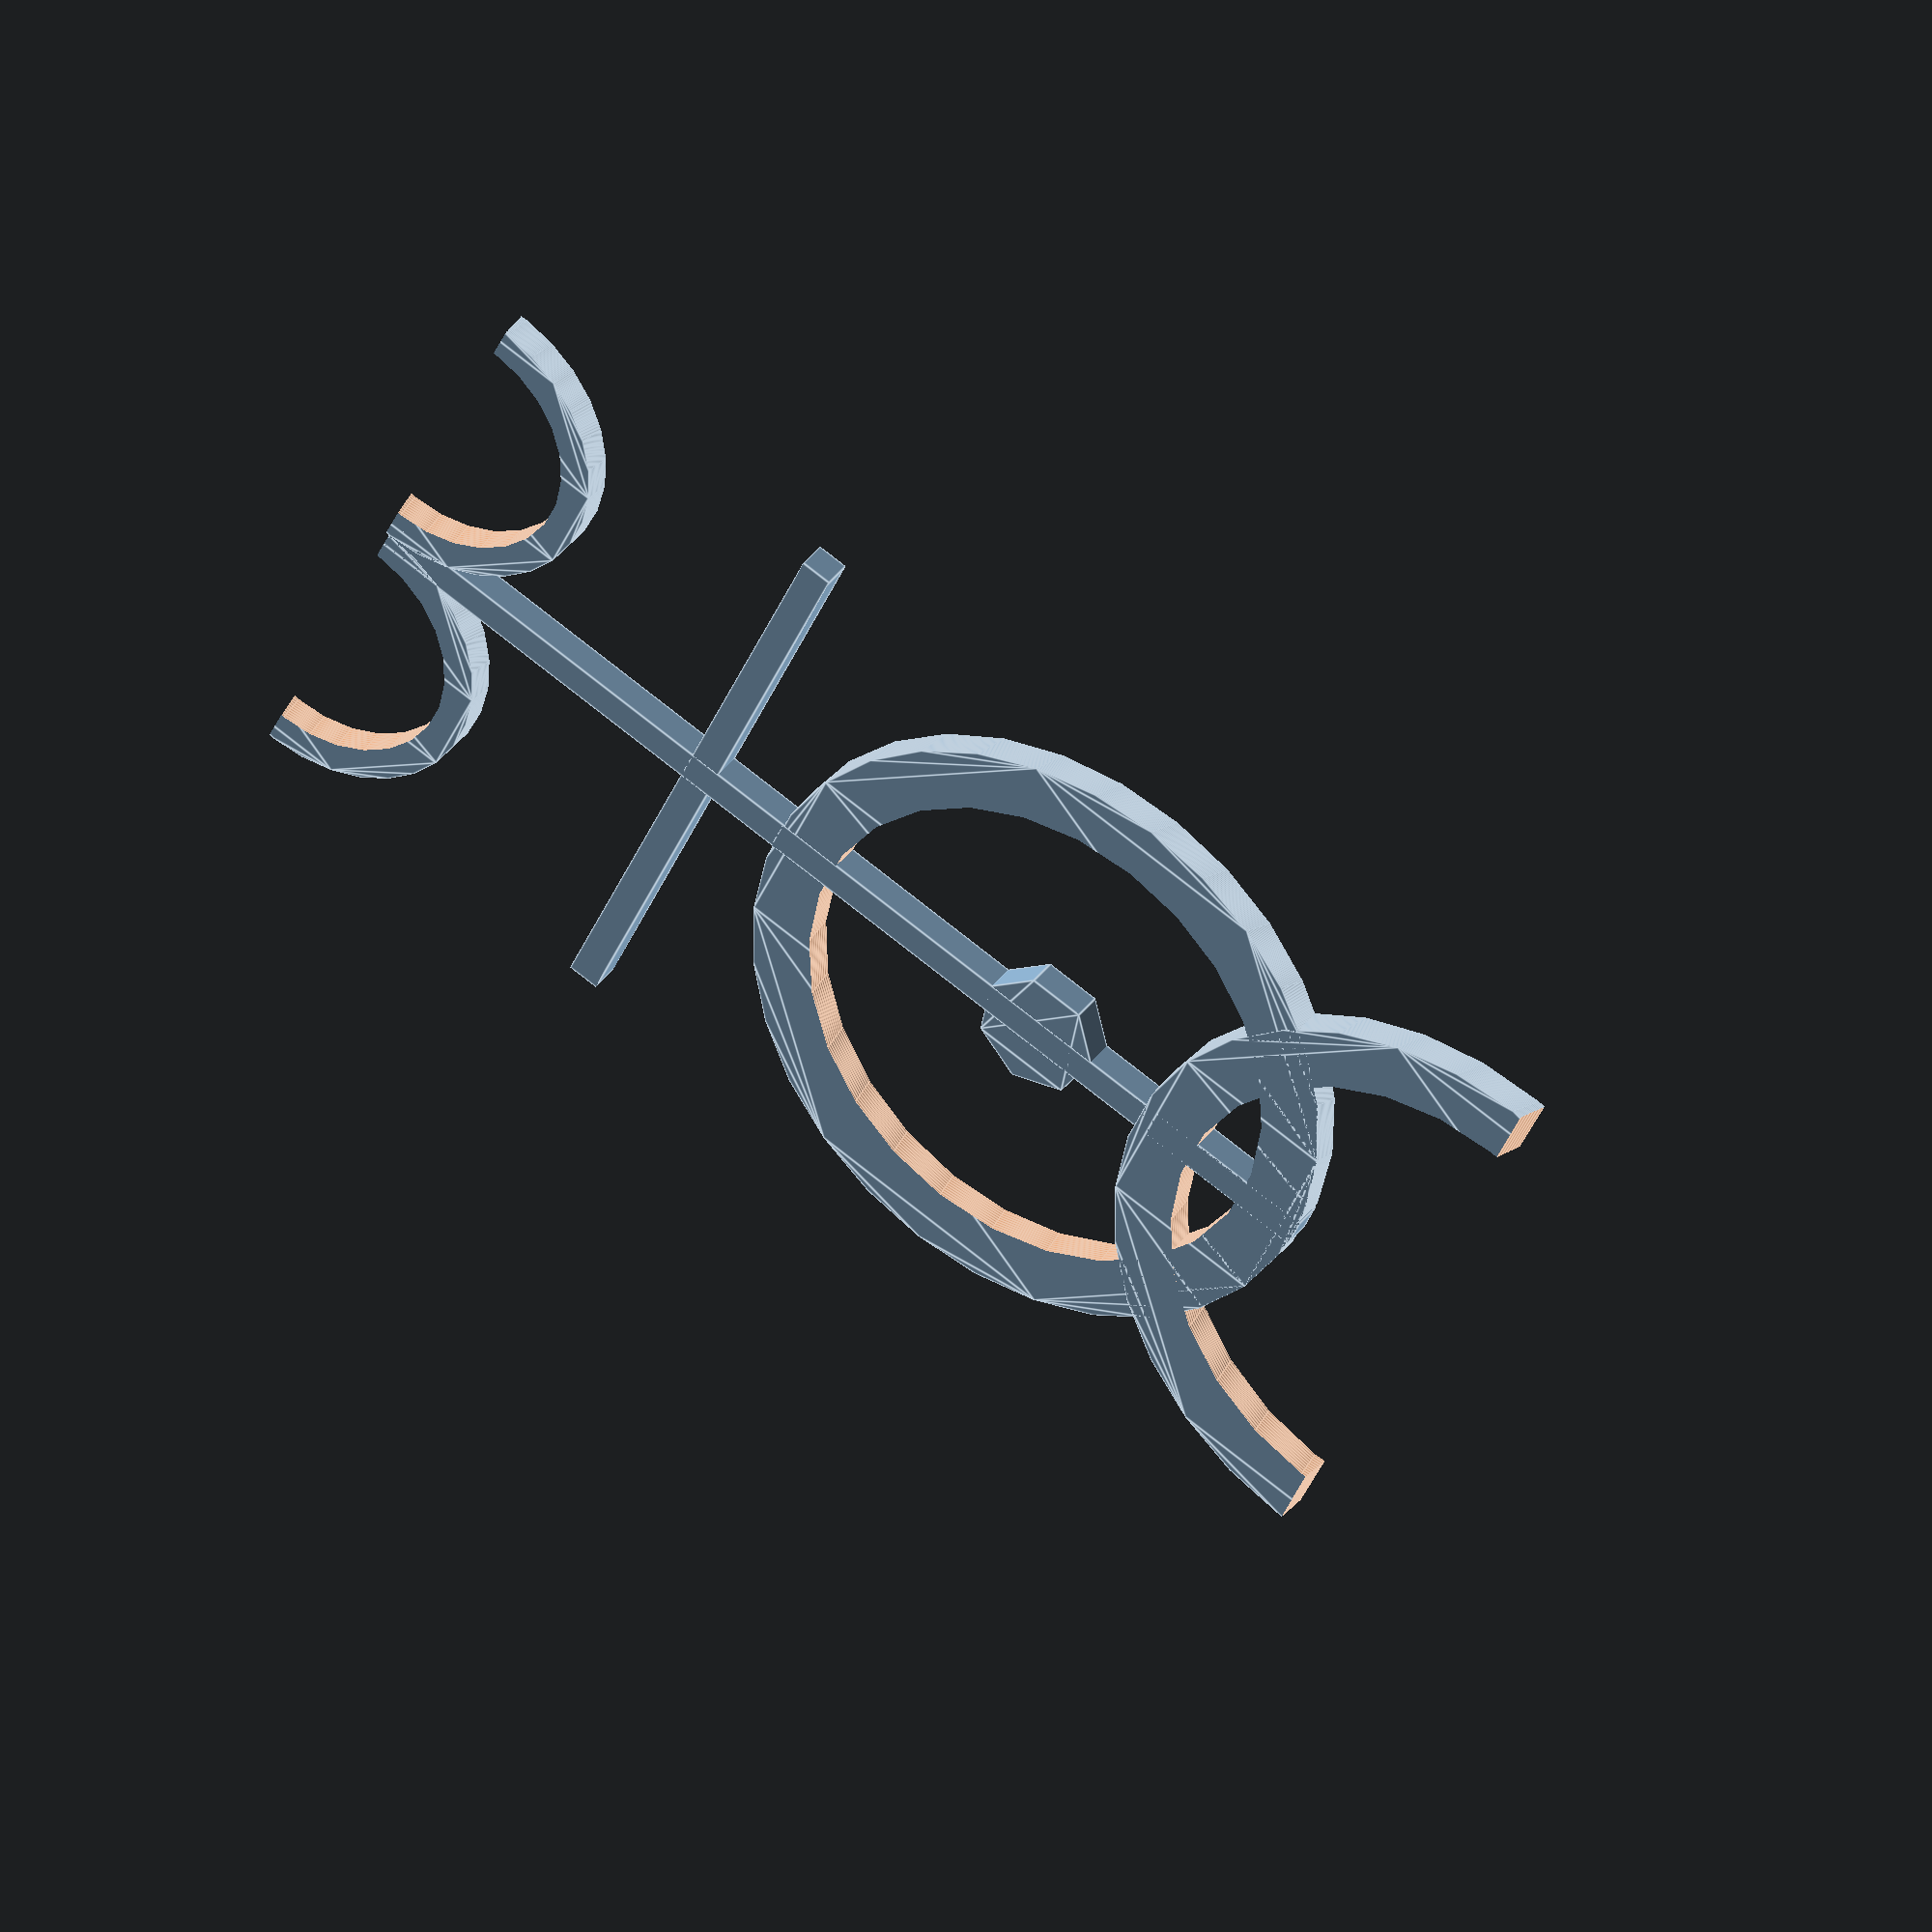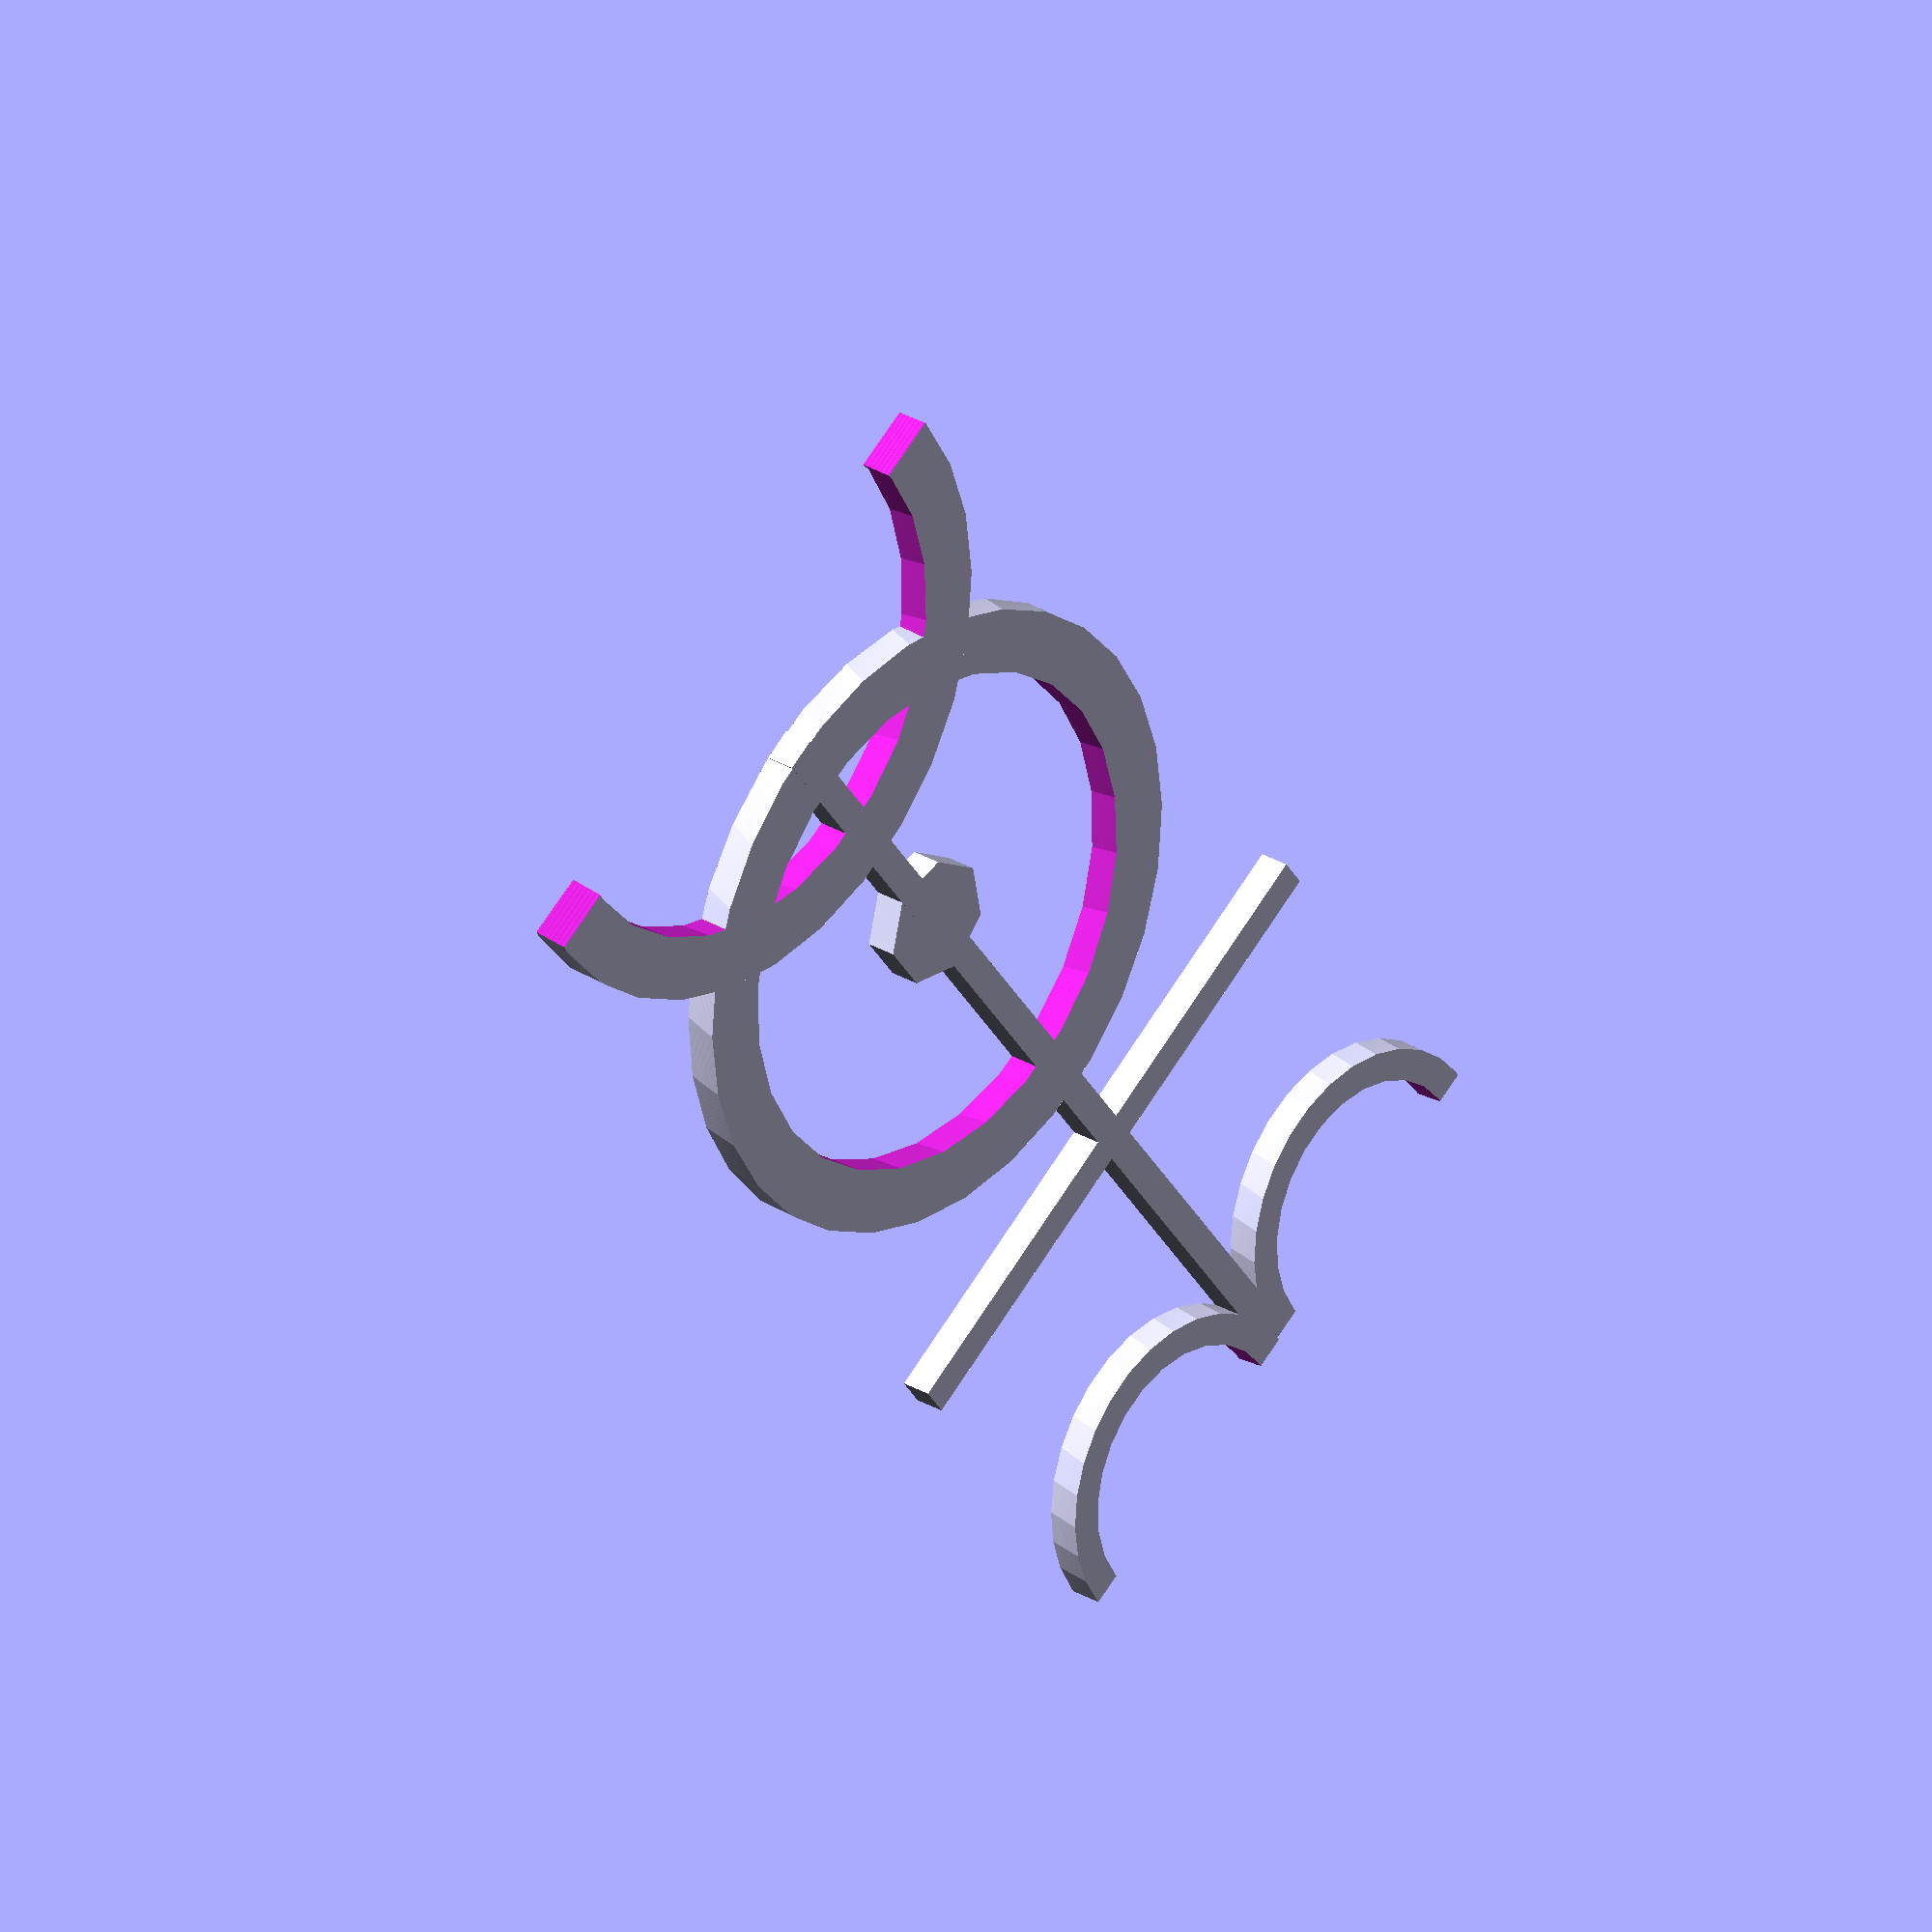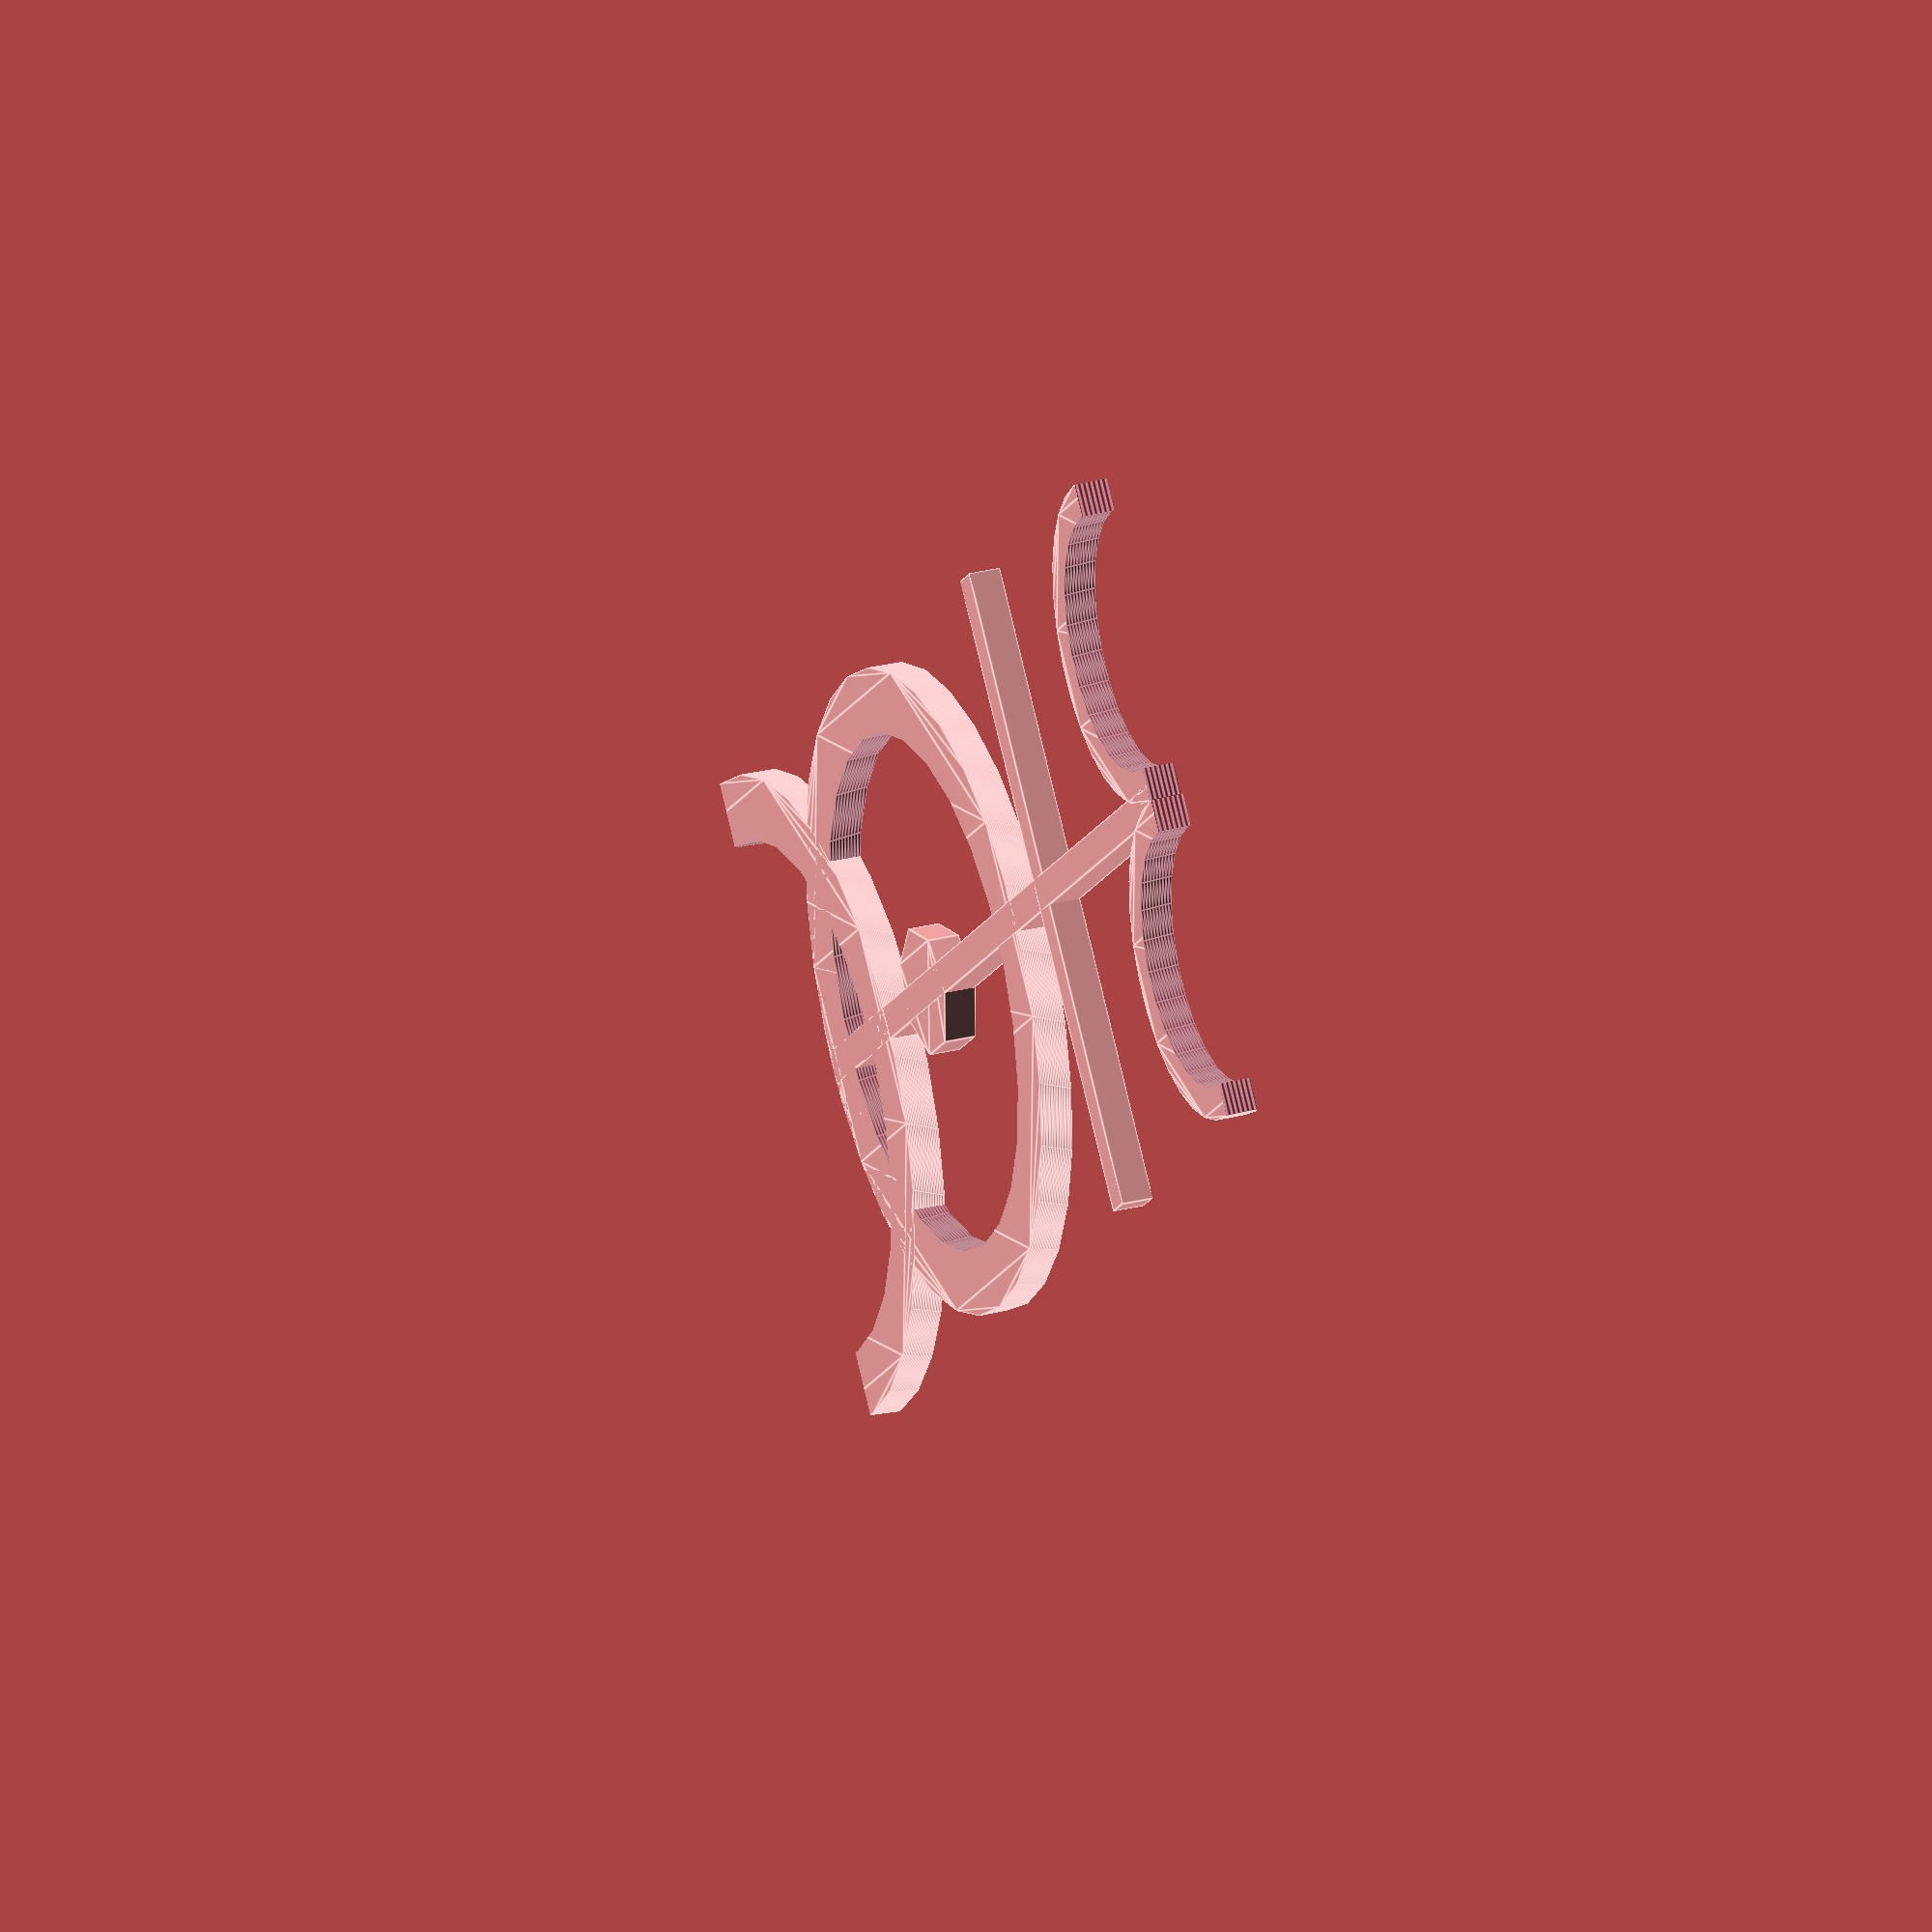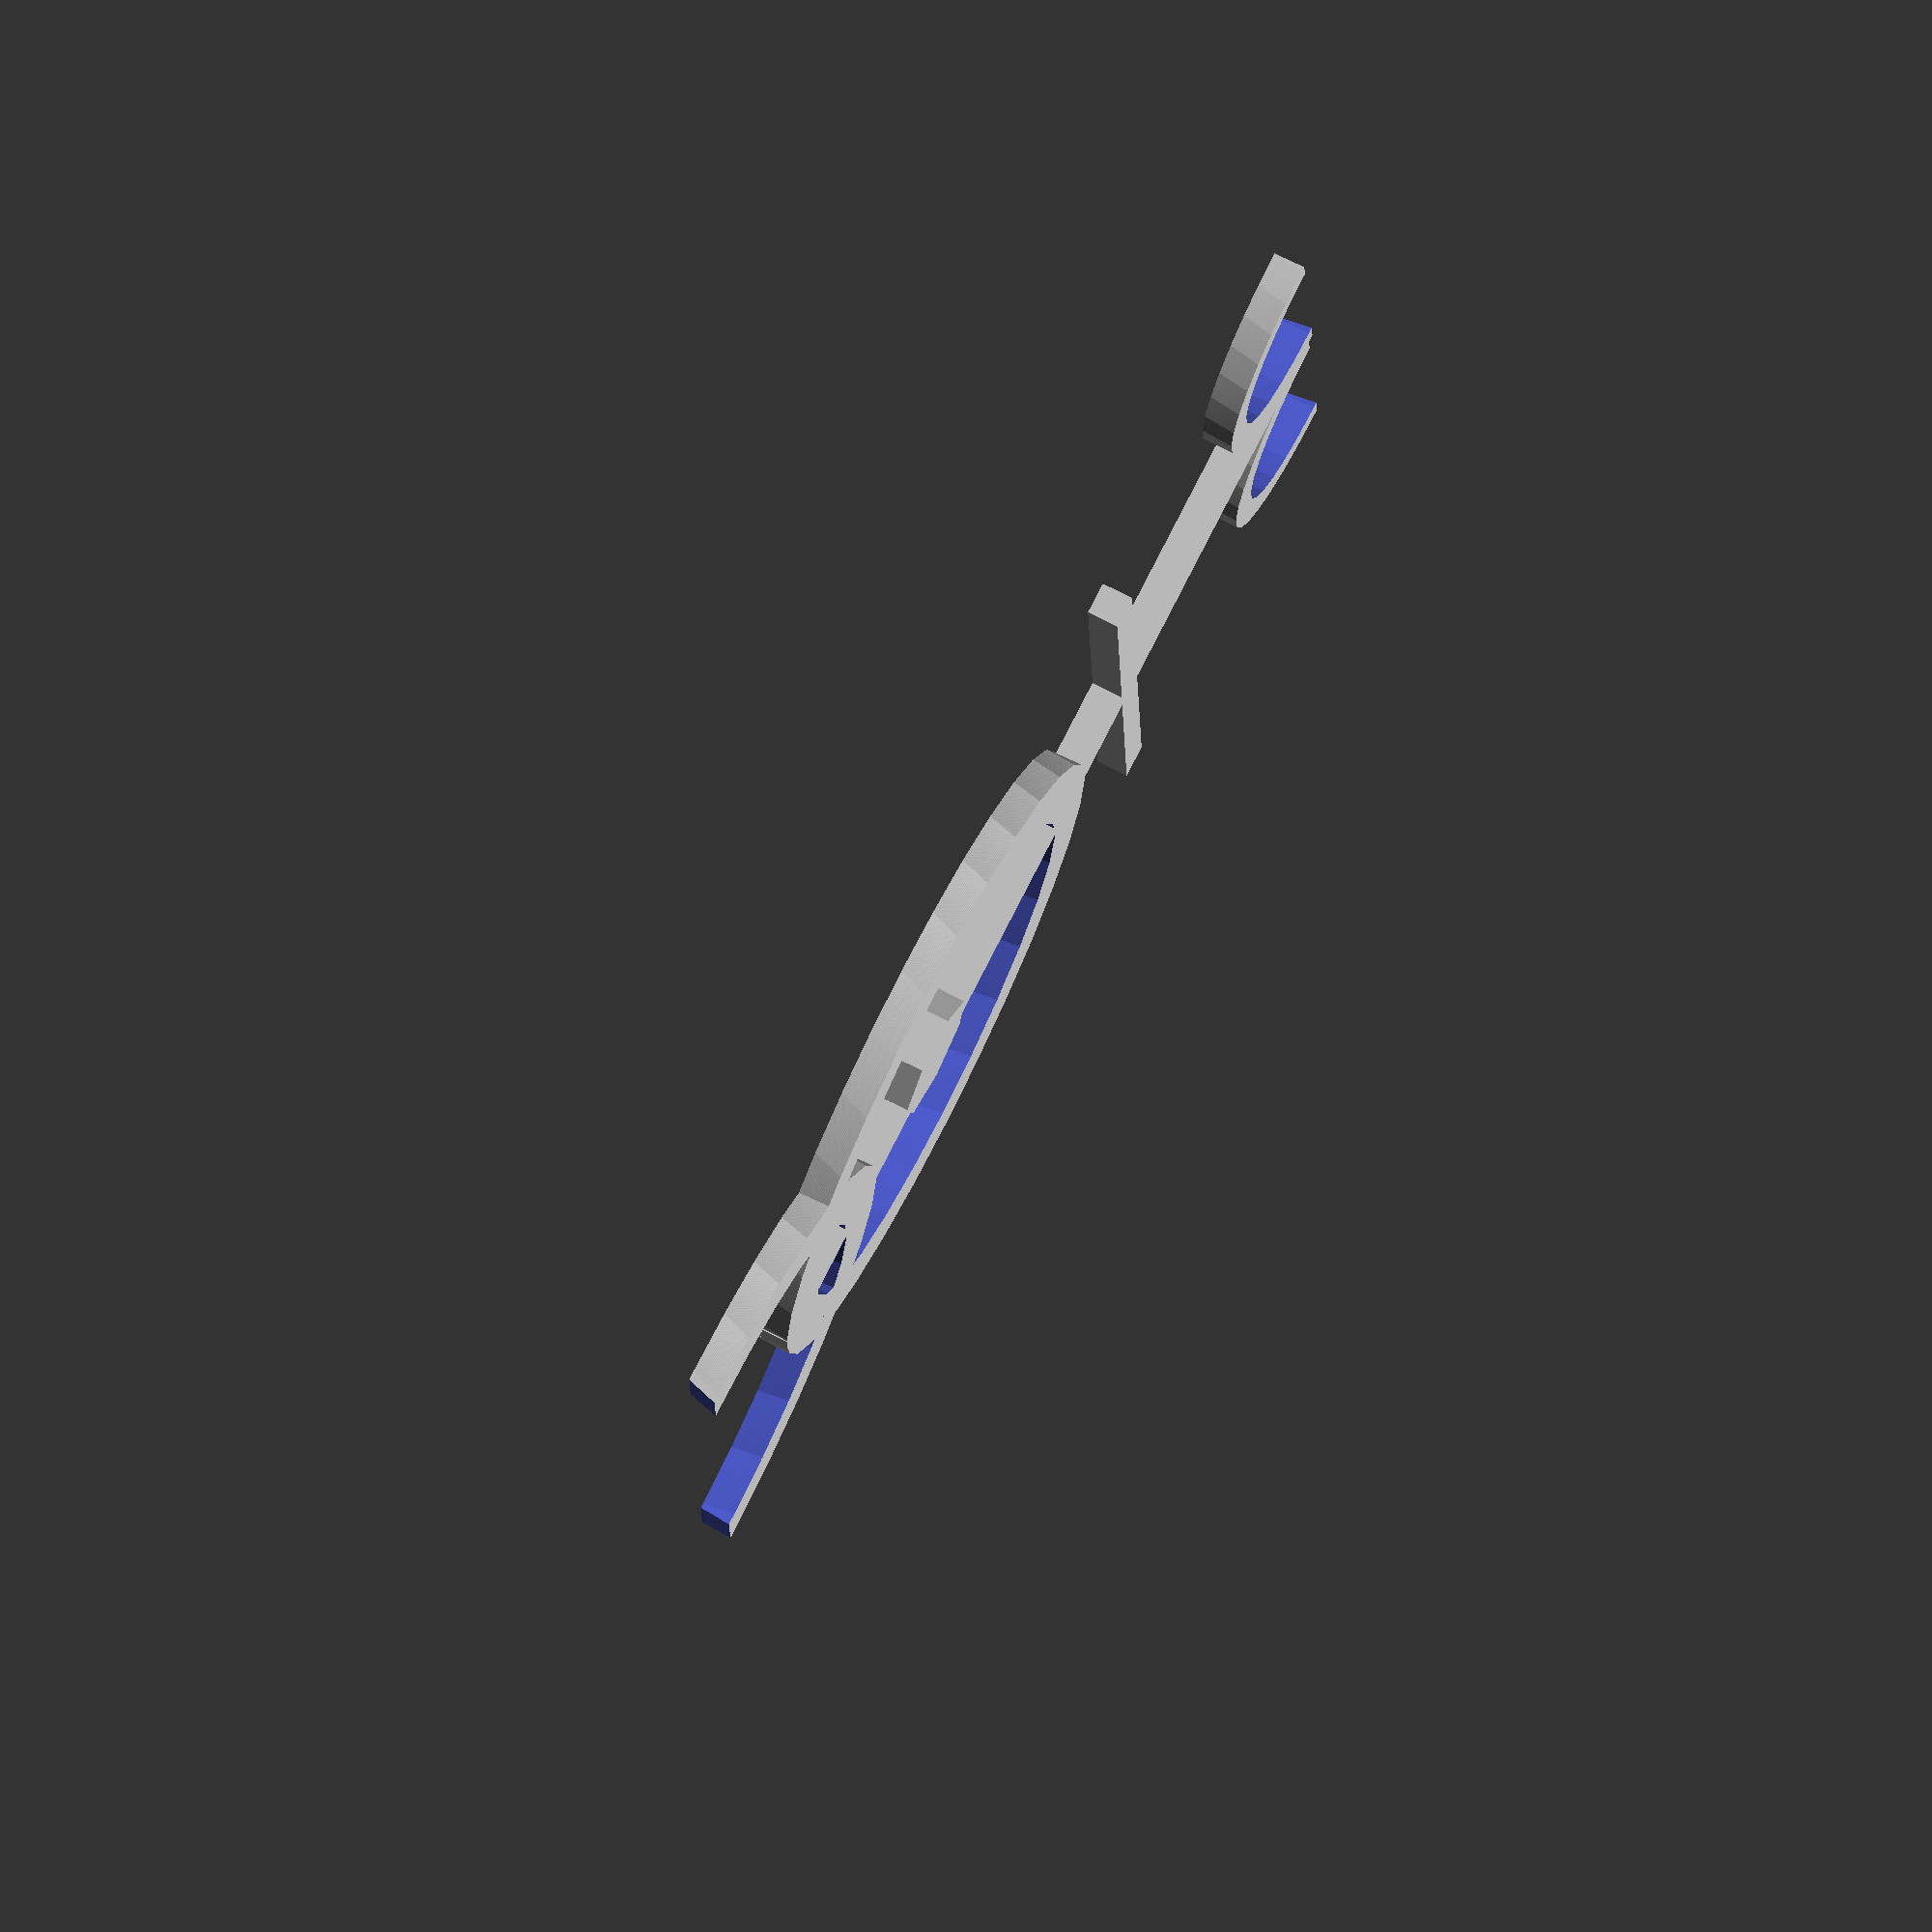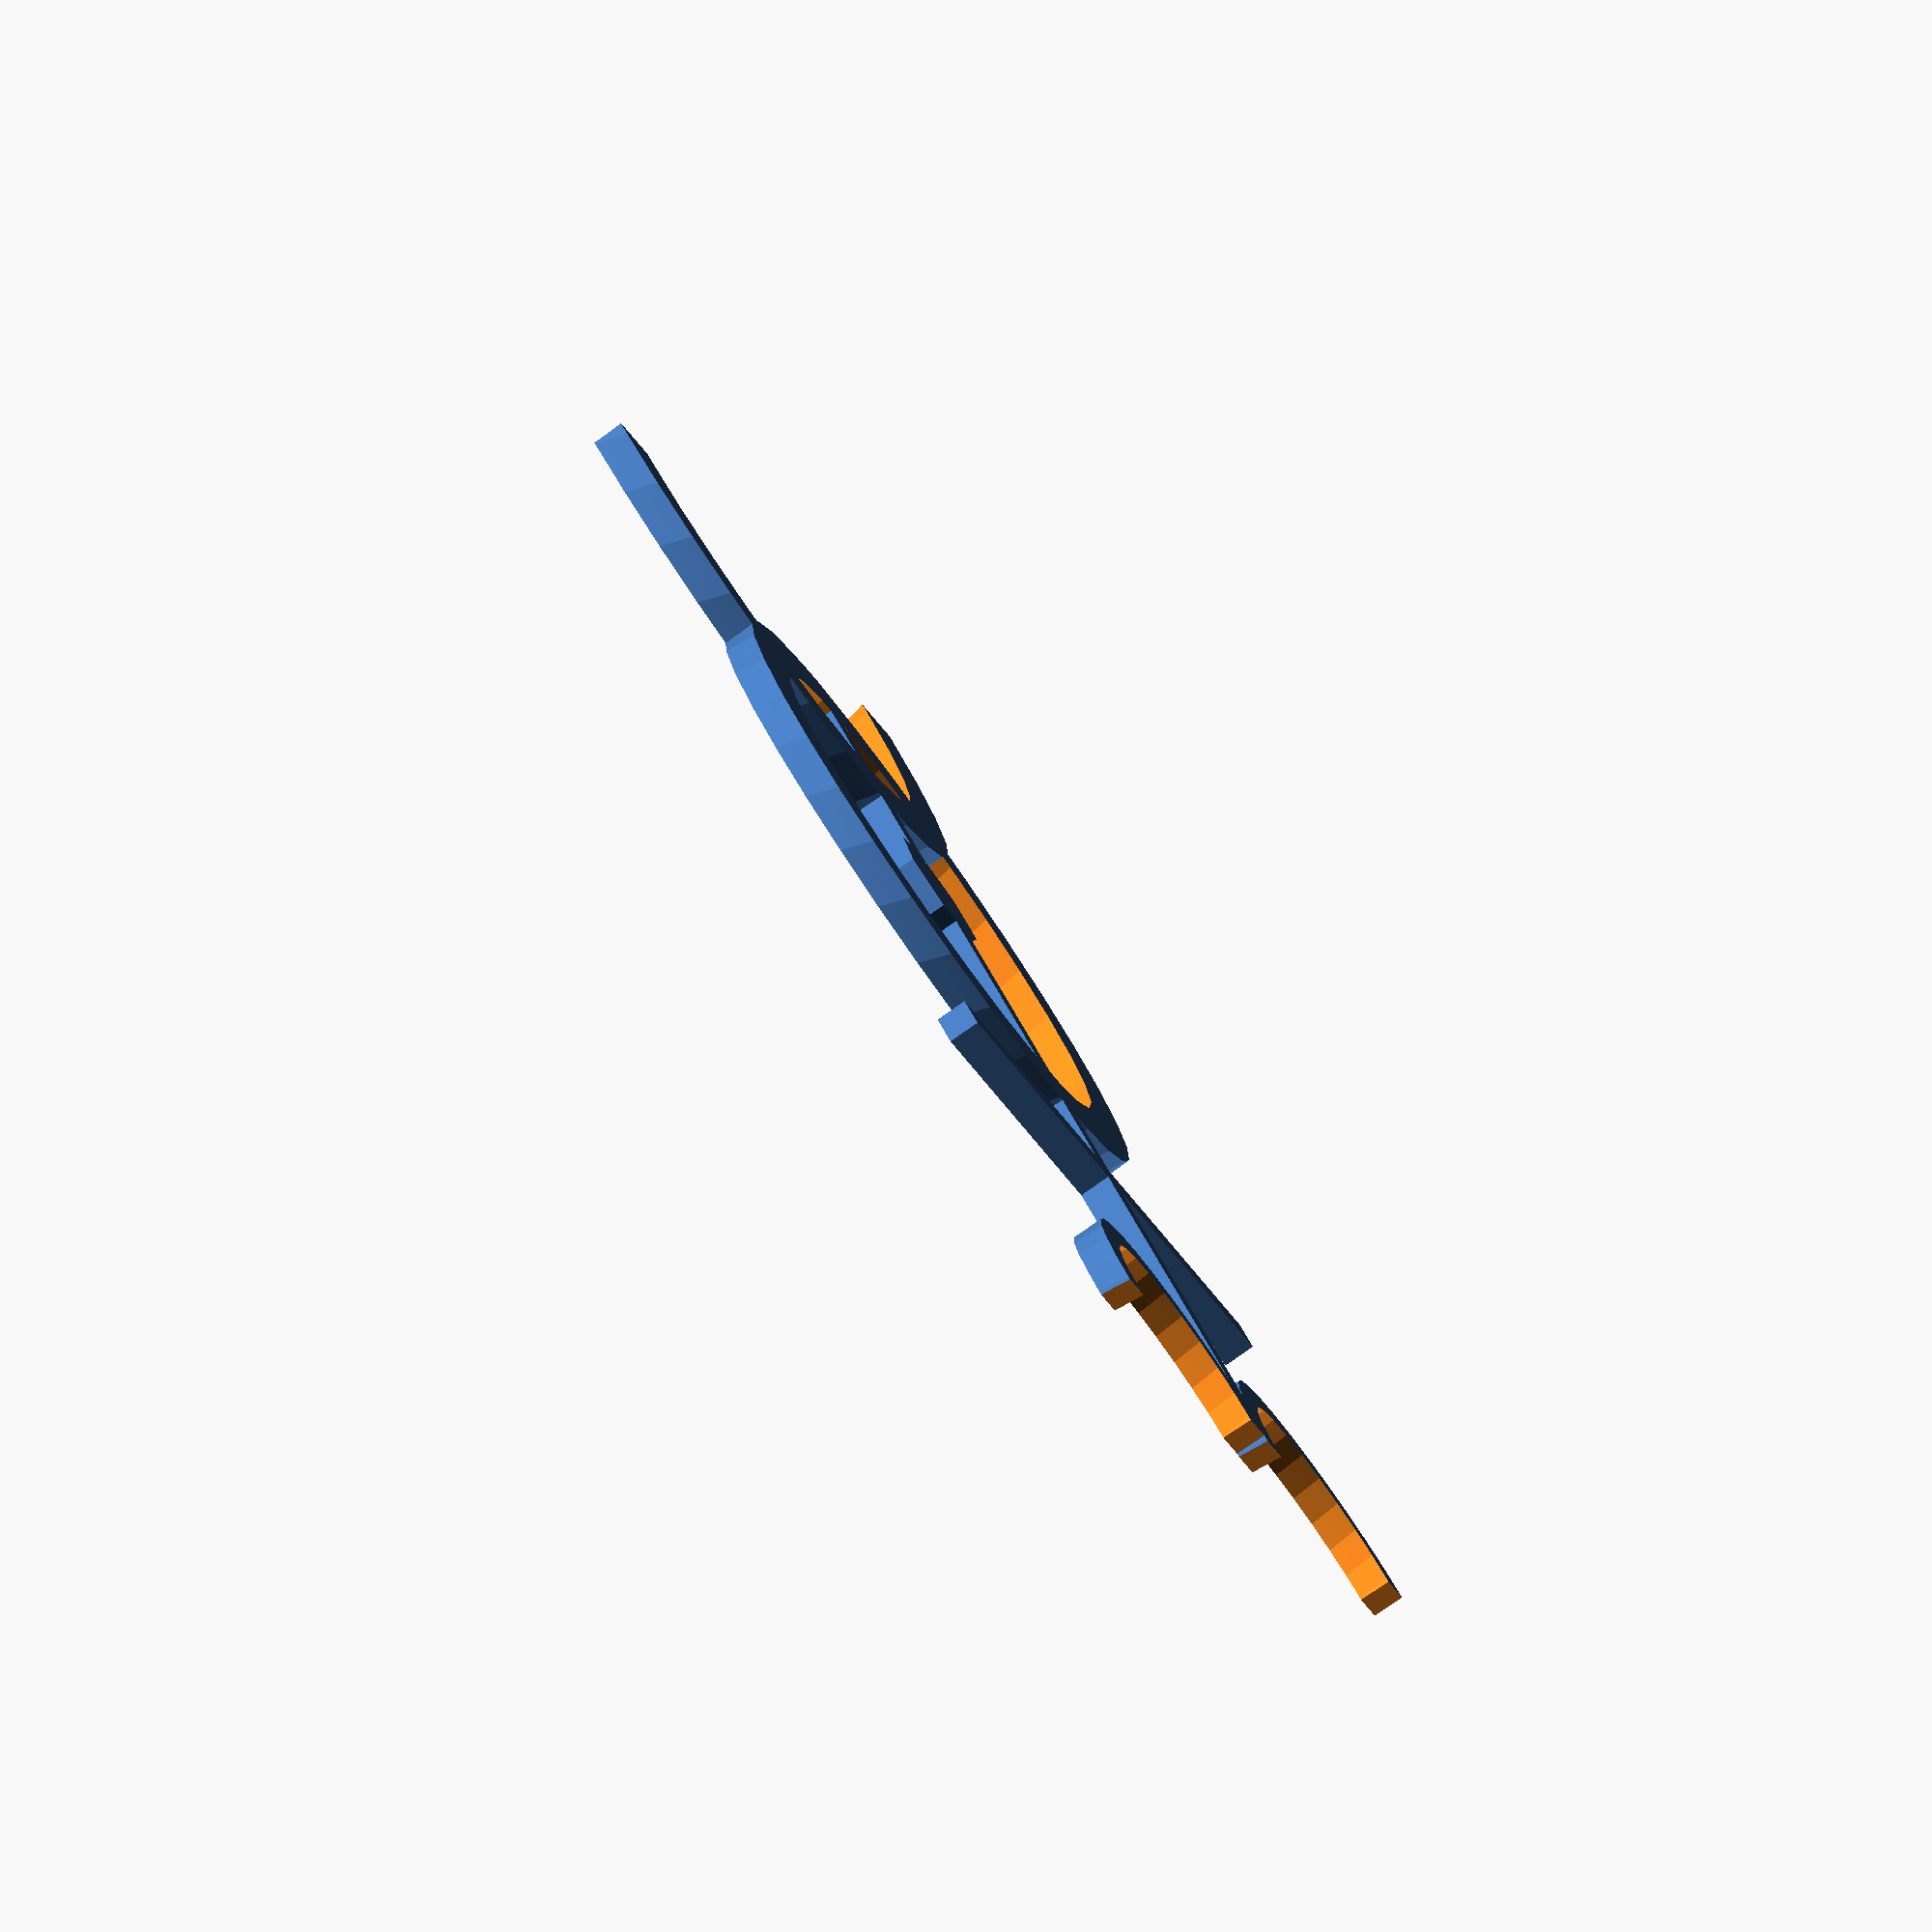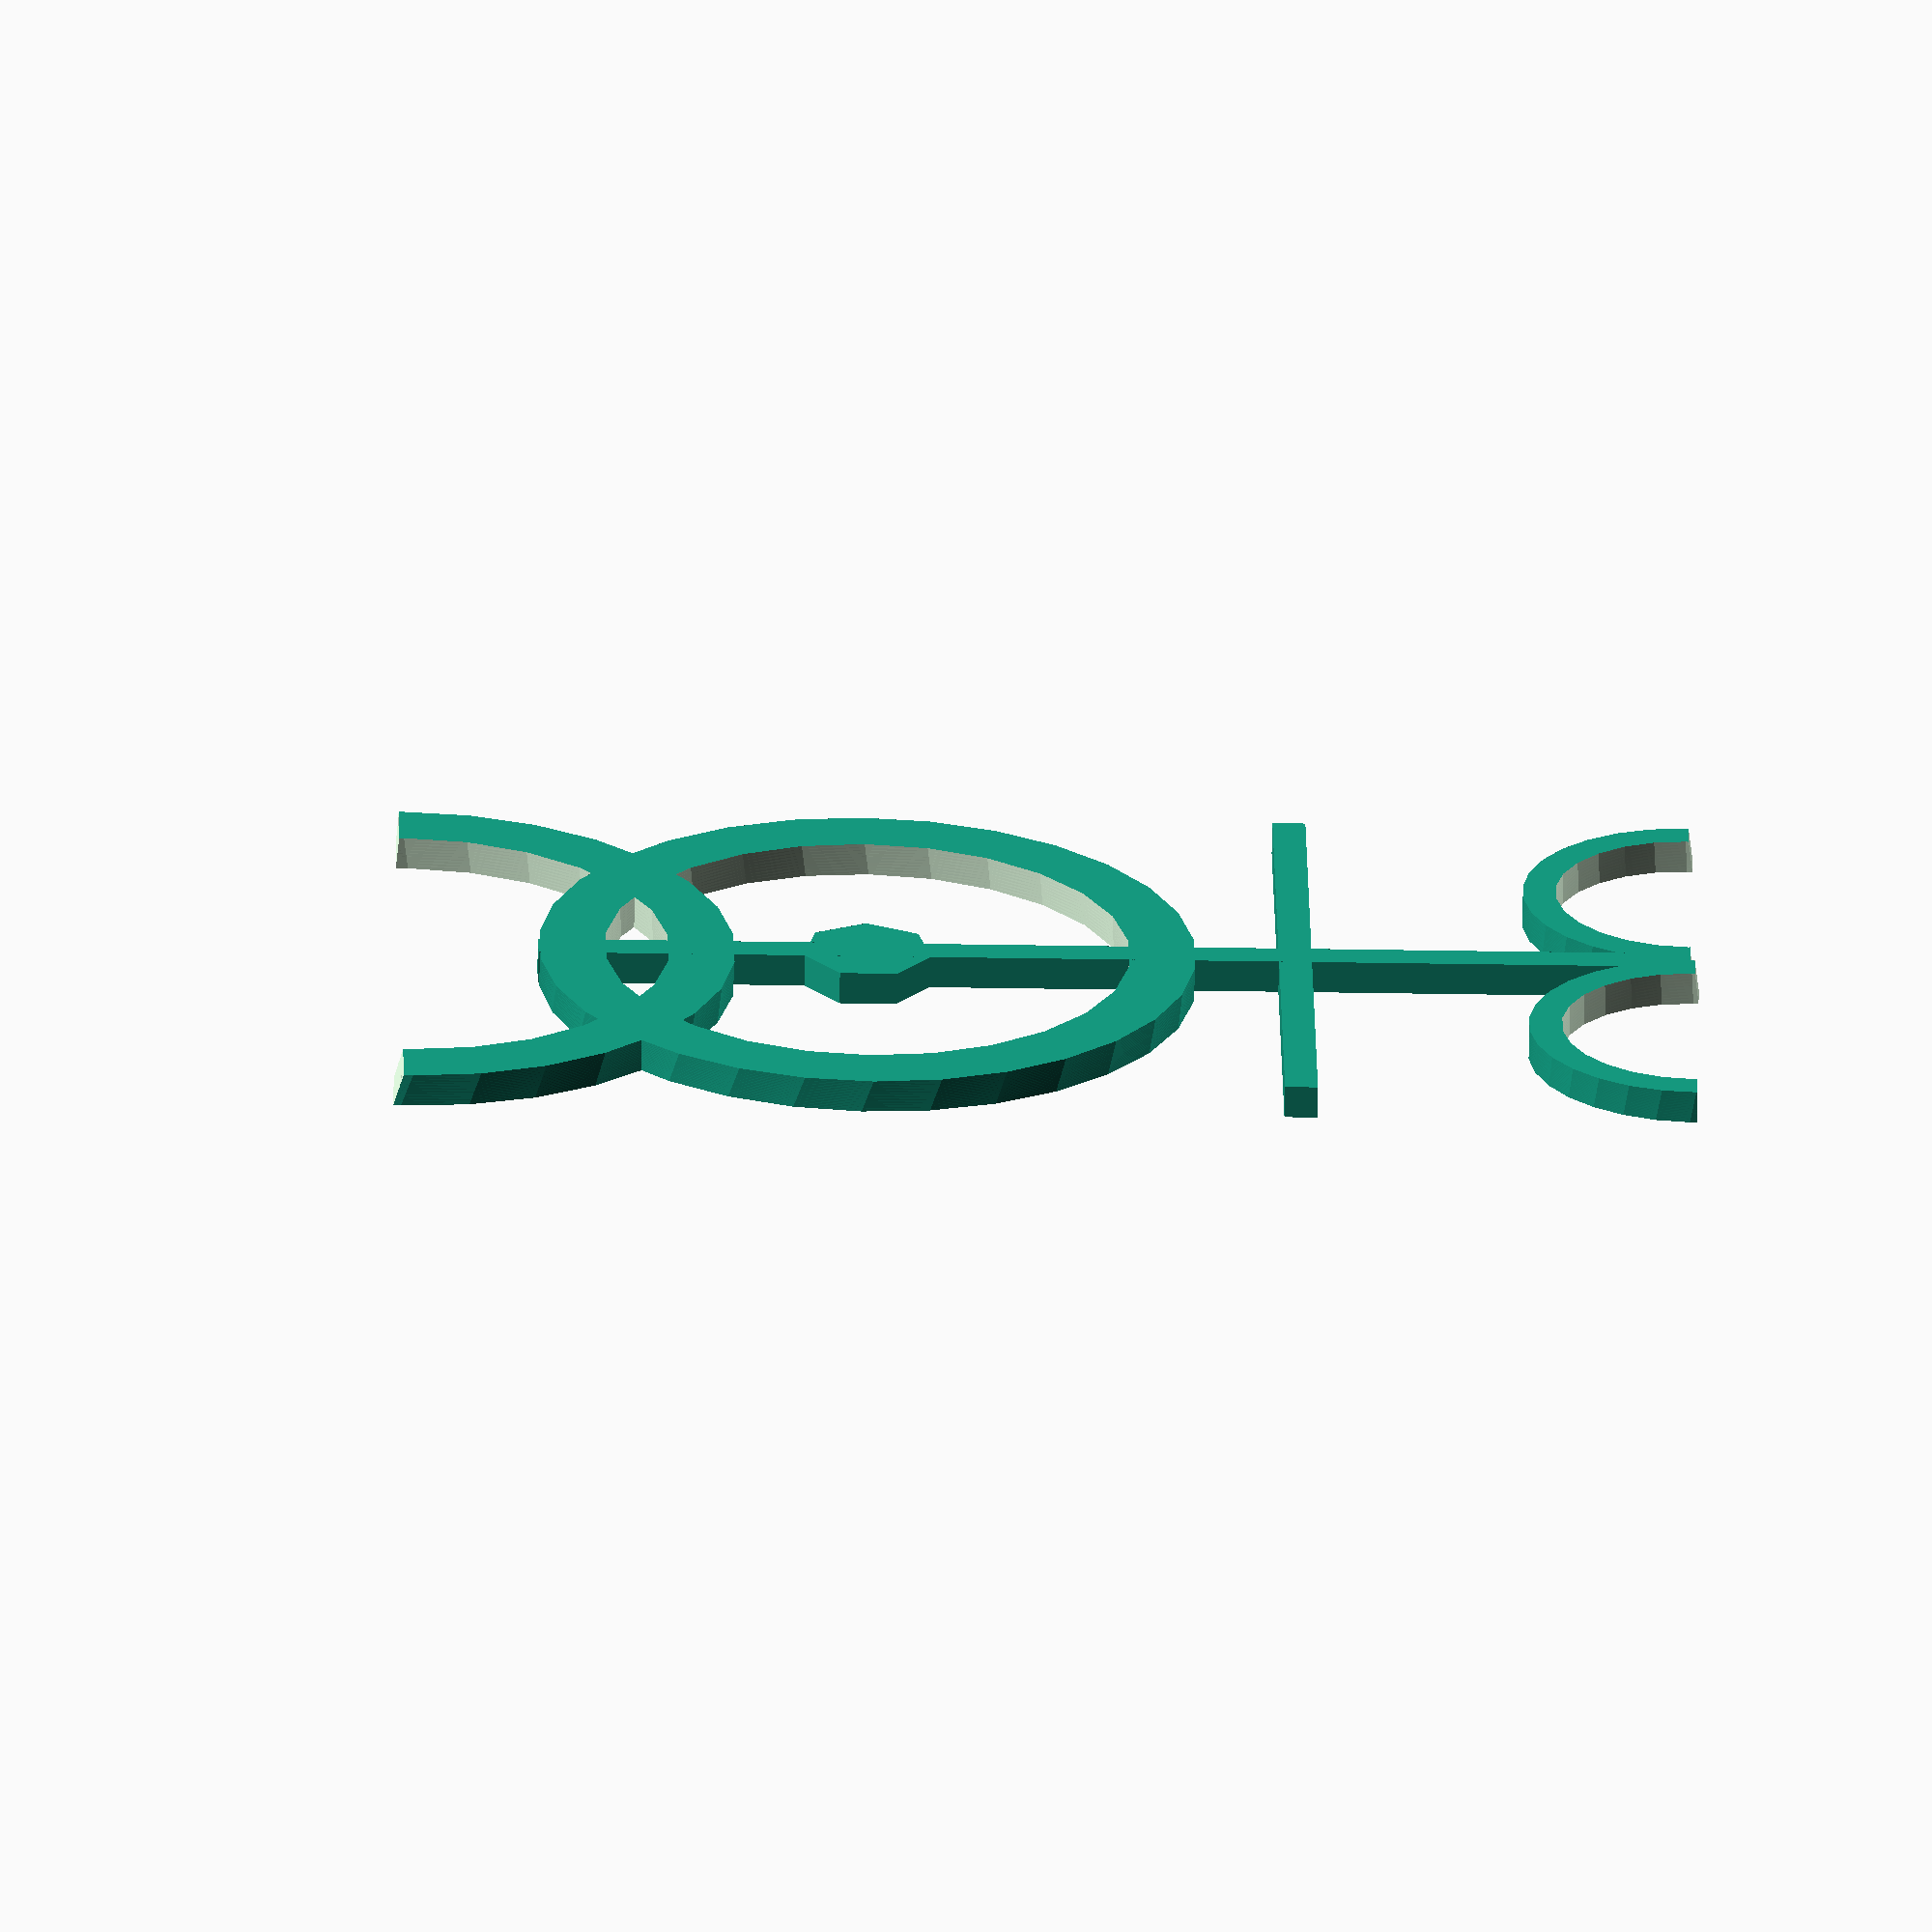
<openscad>
// Outer circle
difference(){
	linear_extrude(height = 1, center = true, convexity = 10, twist = -2, slices = 20, scale = 1.0) { circle(10); }
	linear_extrude(height = 2, center = true, convexity = 10, twist = -2, slices = 20, scale = 1.0) { circle(8); }
}
// Inner circle
circle(2);

// Beams
rotate([90,0,0]){ cube([1, 1, 20], center=true); }
translate([0,13,0]){
	rotate([90,0,90]){ cube([1, 1, 20], center=true); }
}
translate([0,10,0]){
	rotate([90,0,0]){ cube([1, 1, 30], center=true);}
}

// Arc definition
module arc() {
	rotate([0,0,180]){
		difference(){
			difference(){
				linear_extrude(height = 1, center = true, convexity = 10, twist = -2, slices = 20, scale = 1.0) { circle(10); }
				linear_extrude(height = 2, center = true, convexity = 10, twist = -2, slices = 20, scale = 1.0) { circle(8); }
		}
		translate([-15,0,0]){
		linear_extrude(height = 3, center = true, convexity = 10, twist = -2, slices = 20, scale = 1.0) { square([30,10]); }
			}
		}
	}
}

// Top arc
translate([0,-14,0]){
	arc();
}

// Bottom arcs
translate([5,25,0]){
	scale([0.5, 0.5, 1]){
		rotate([0,0,180]){
			arc();
		}	
	}
}
translate([-5,25,0]){
	scale([0.5, 0.5, 1]){
		rotate([0,0,180]){
			arc();
		}	
	}
}


</openscad>
<views>
elev=144.0 azim=245.7 roll=329.4 proj=o view=edges
elev=332.7 azim=217.2 roll=133.1 proj=o view=wireframe
elev=331.8 azim=310.2 roll=248.9 proj=o view=edges
elev=284.7 azim=88.2 roll=296.9 proj=o view=wireframe
elev=261.7 azim=316.8 roll=235.0 proj=o view=solid
elev=66.4 azim=271.1 roll=178.7 proj=o view=wireframe
</views>
